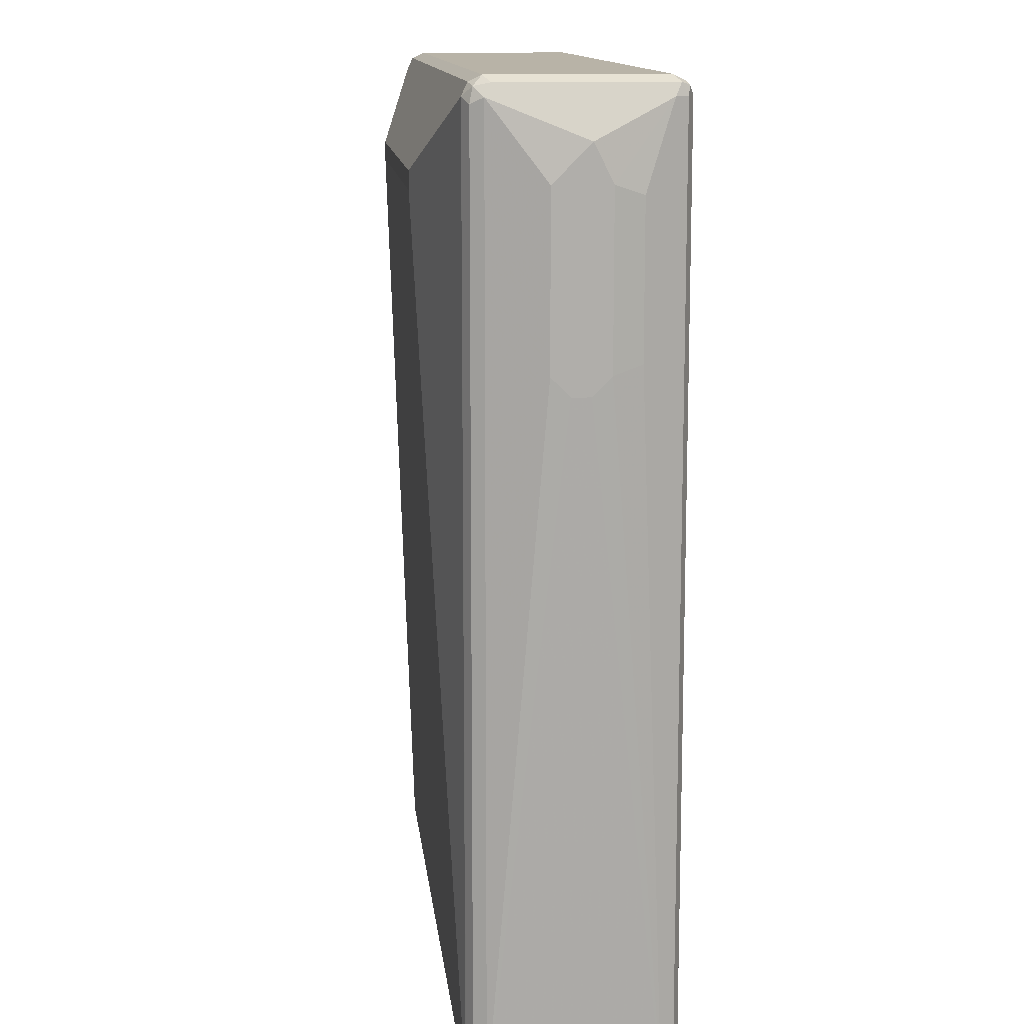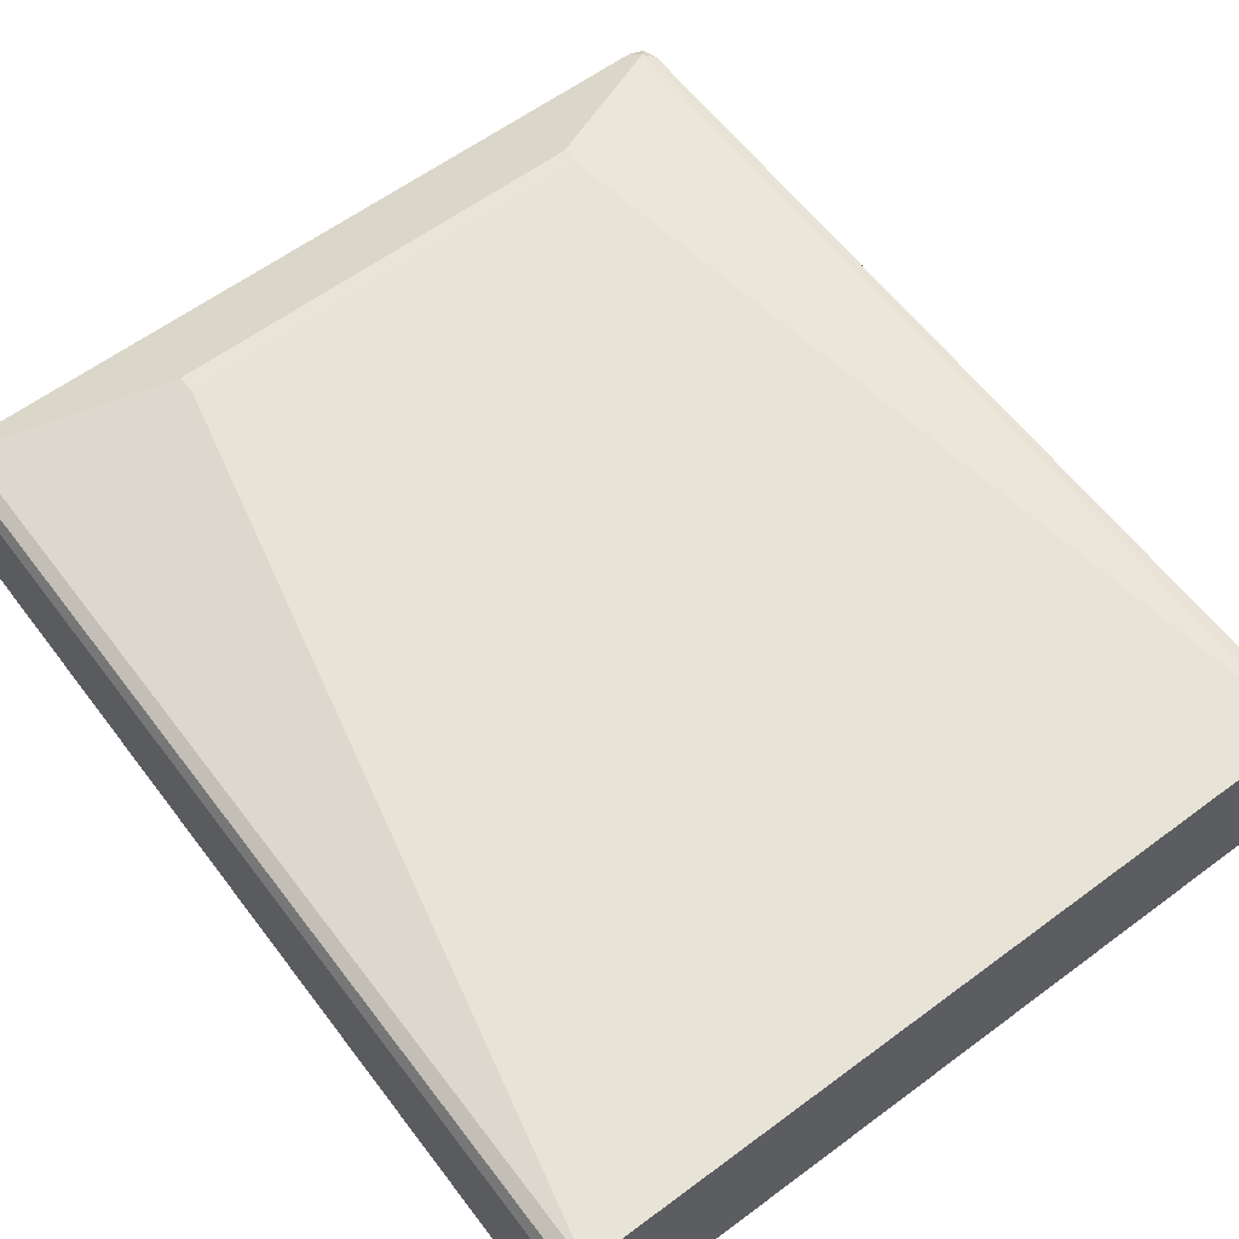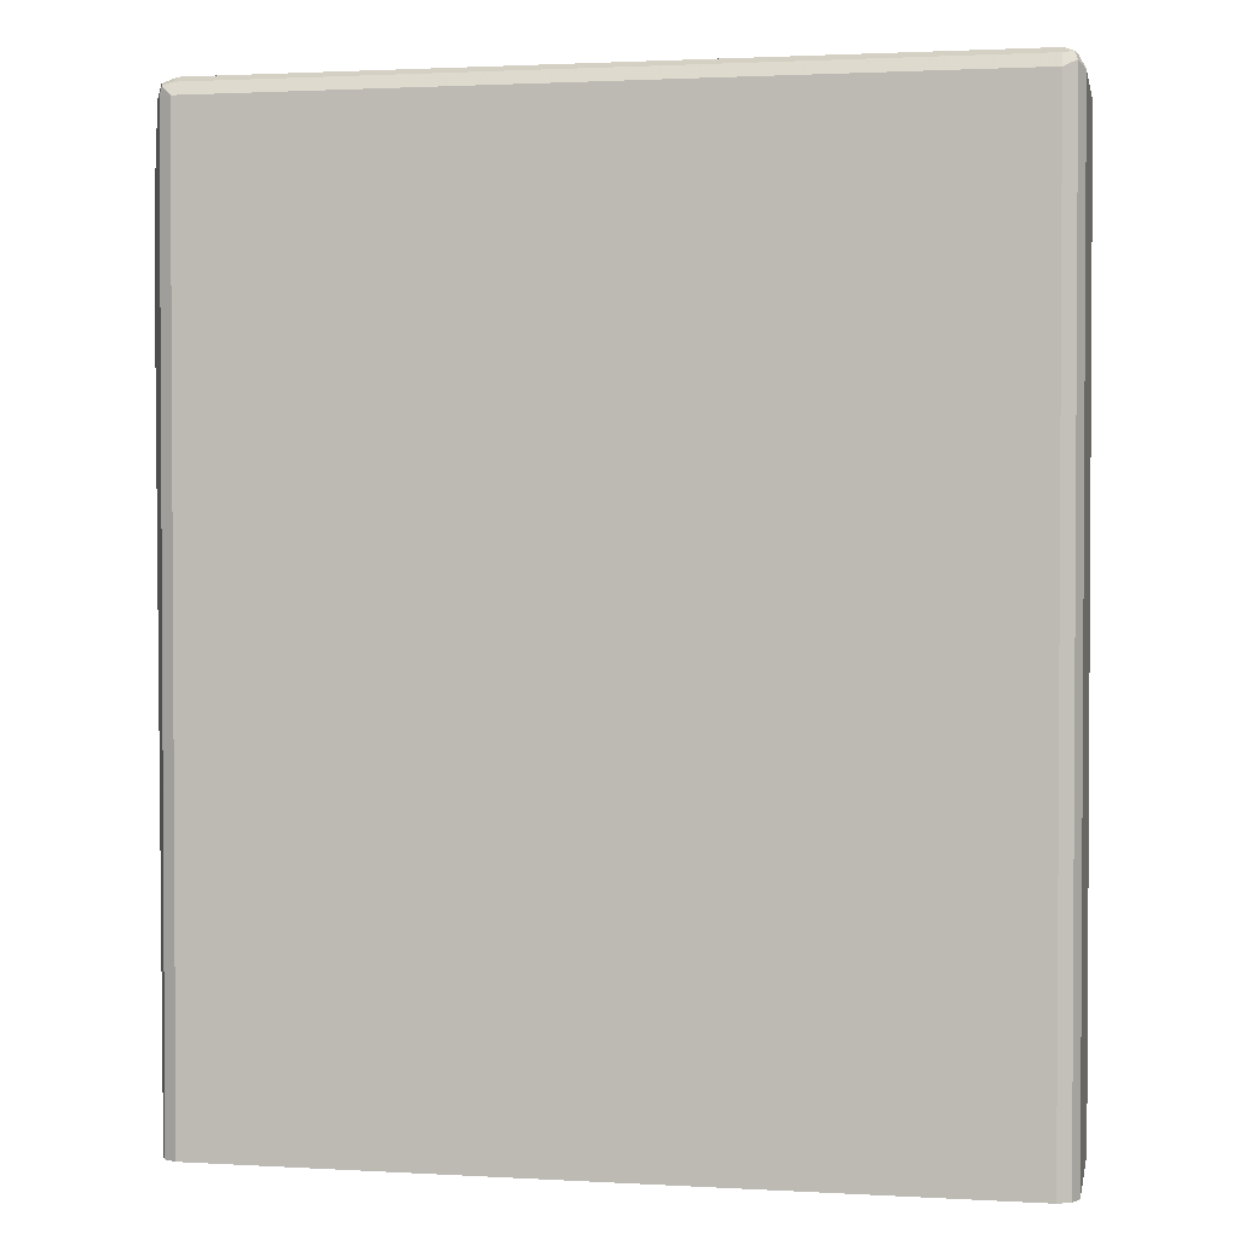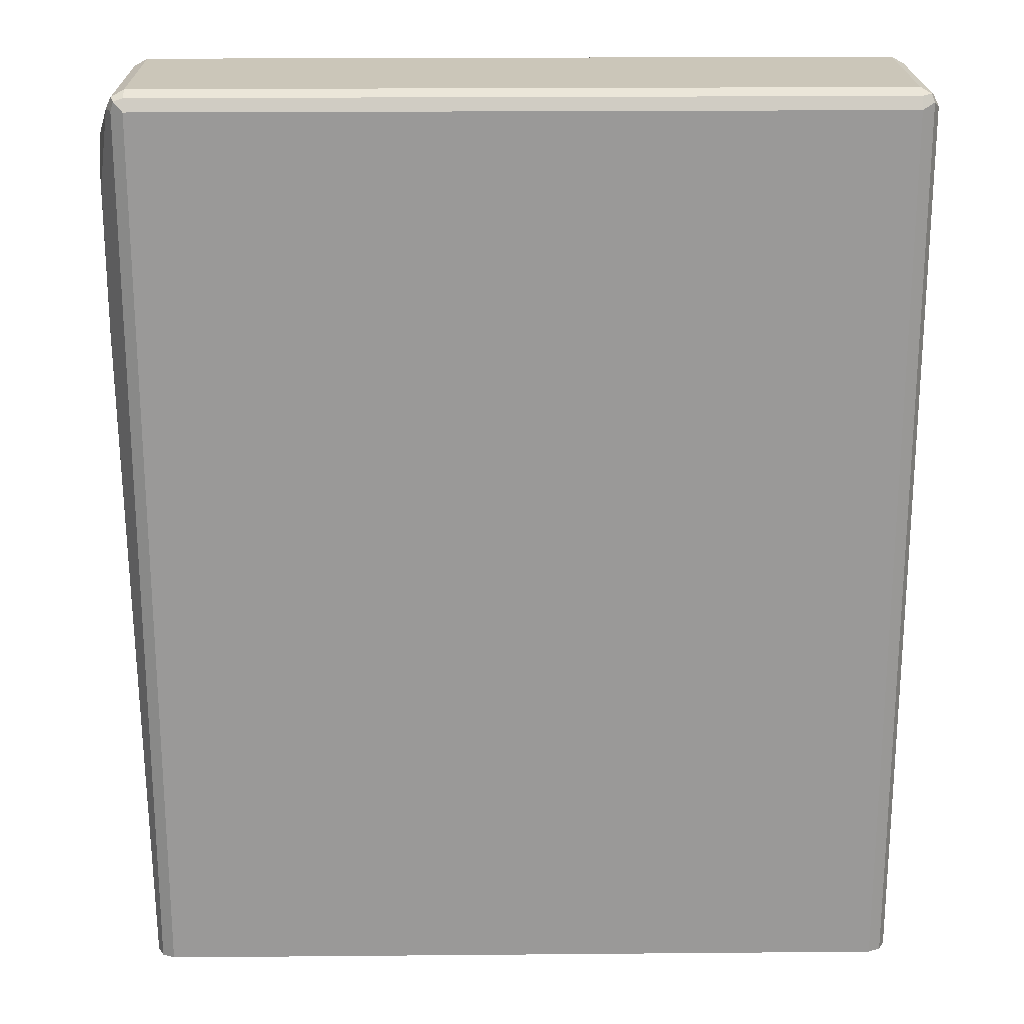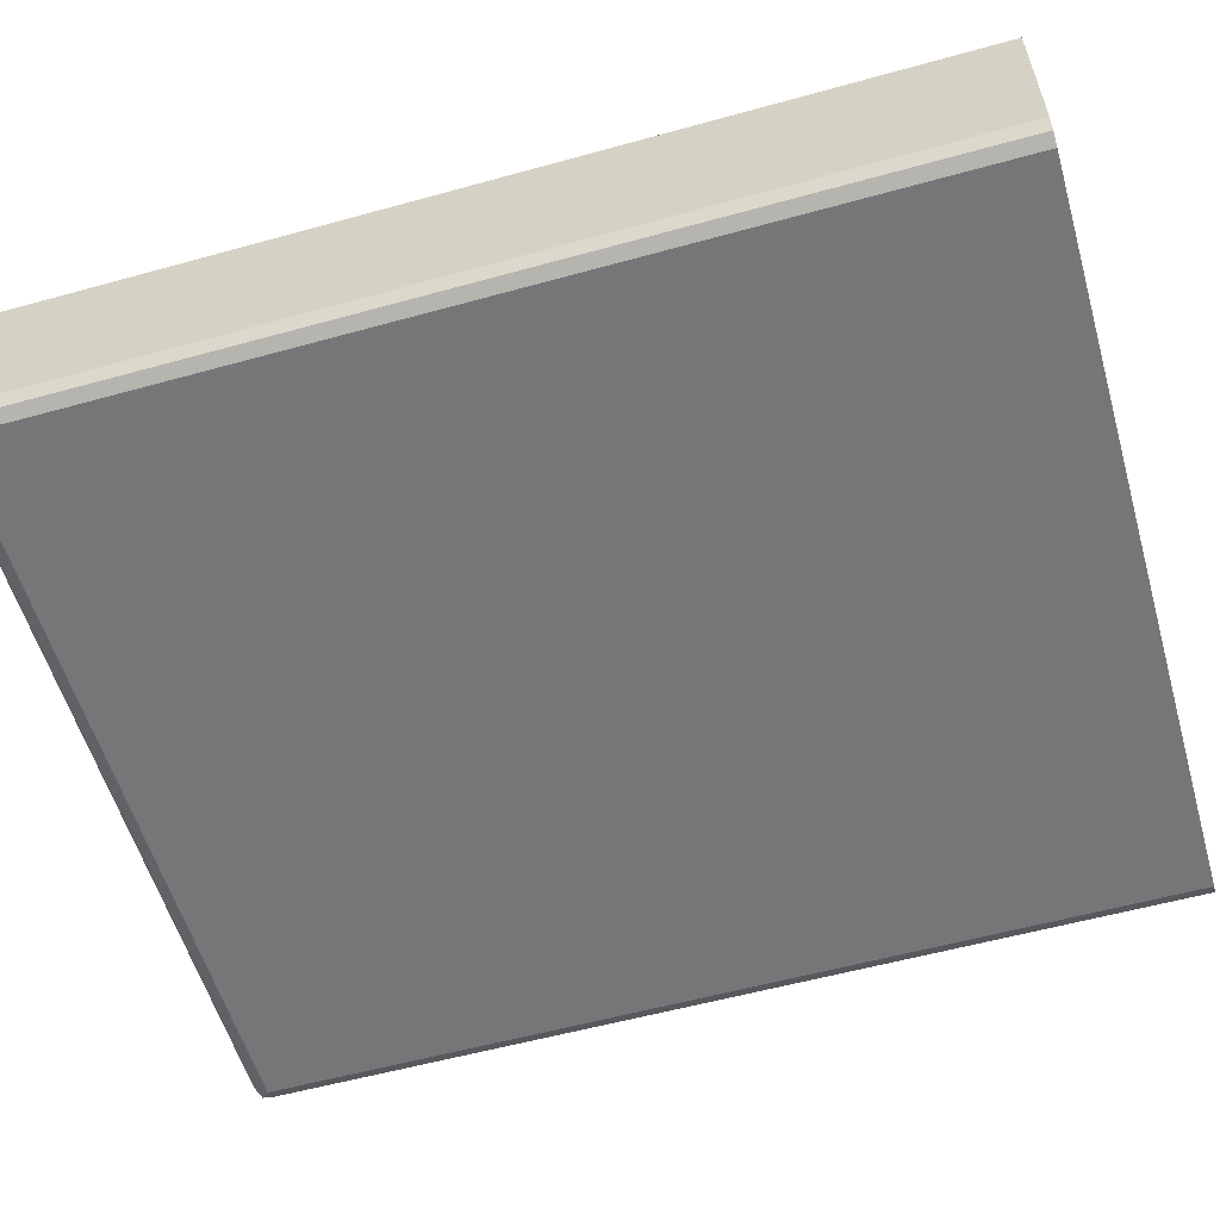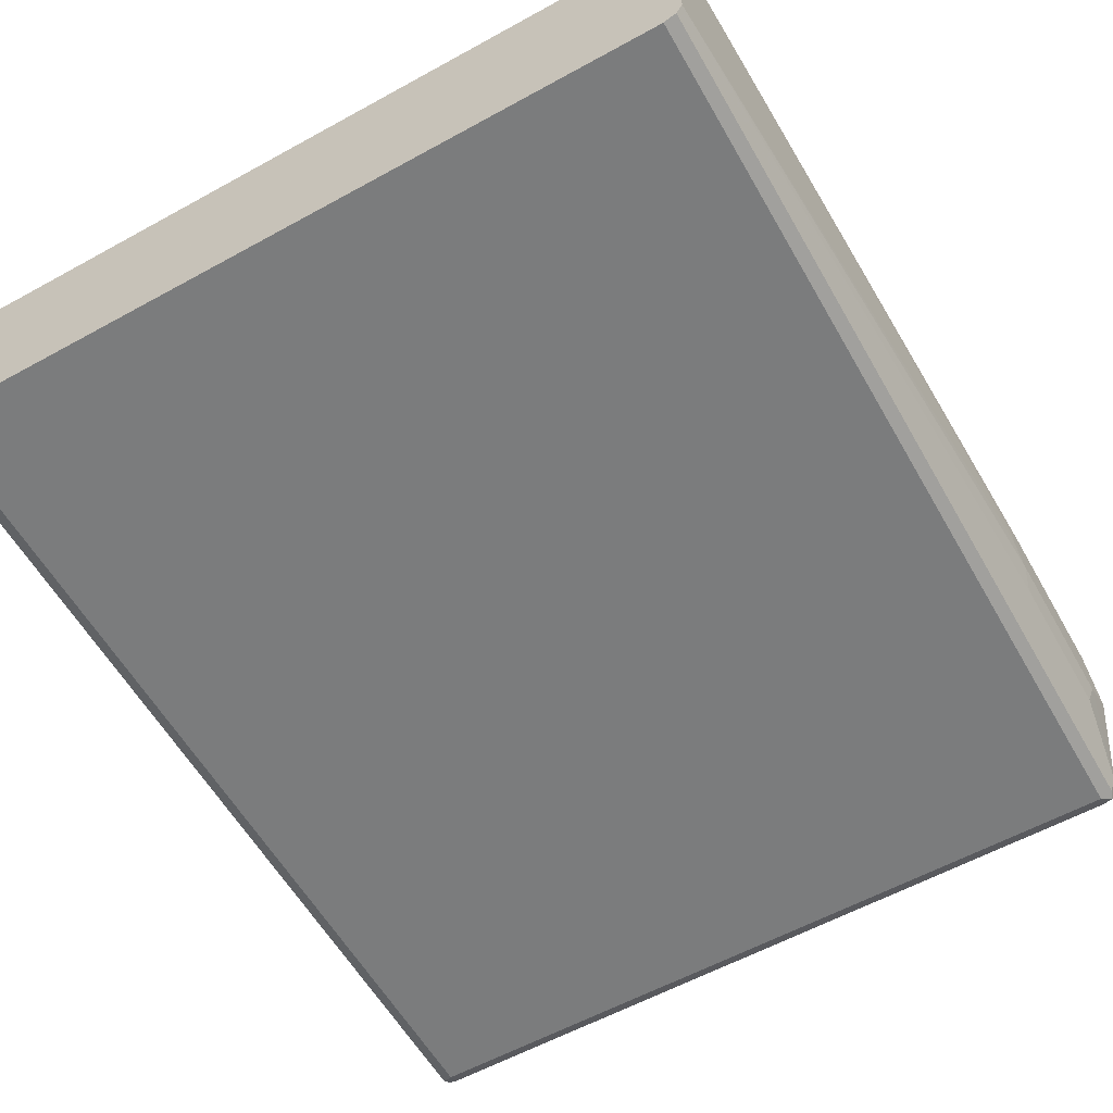
<metadata>
{"format":"obj","ext":"obj","renderer":"f3d","projection":"perspective","resolution":1024,"background":"white","views":[{"elev":12.7,"azim":84.0,"up":"+Y"},{"elev":60.8,"azim":-37.1,"up":"+Z"},{"elev":1.9,"azim":-168.6,"up":"+Y"},{"elev":21.0,"azim":179.1,"up":"+Y"},{"elev":-56.9,"azim":-73.9,"up":"+Z"},{"elev":-58.7,"azim":29.6,"up":"+Z"}]}
</metadata>
<code>
v -0.4223 -0.09484 -0.07677
v -0.4158 -0.09484 -0.08957
v -0.4223 -0.09484 0.09596
v -0.4223 0.8637 -0.07677
v -0.4053 -0.09484 -0.09482
v -0.4158 0.8701 -0.08957
v -0.4158 -0.09484 0.1088
v -0.4223 0.8637 0.09596
v -0.4158 0.8765 -0.07677
v -0.403 -0.09484 -0.09597
v -0.403 0.8637 -0.09597
v -0.4126 0.8781 -0.08637
v -0.403 0.8765 -0.08957
v -0.403 -0.09484 0.1152
v -0.4158 0.8637 0.1088
v -0.4174 0.8733 0.1056
v -0.4158 0.8765 0.09596
v -0.403 0.8829 -0.07677
v 0.3838 -0.09484 -0.09597
v 0.3838 0.8637 -0.09597
v 0.3838 0.8765 -0.08957
v 0.3838 -0.09484 0.1152
v -0.2111 0.7677 0.1536
v -0.403 0.8637 0.1152
v -0.4095 0.8765 0.1088
v -0.403 0.8829 0.09596
v 0.3838 0.8829 -0.07677
v 0.3966 -0.09484 -0.08957
v 0.3934 0.8733 -0.09116
v 0.3966 0.8637 -0.08957
v 0.3966 0.8765 -0.08317
v 0.385 -0.09484 0.1146
v 0.3838 0.8637 0.1152
v 0.2303 0.7677 0.1536
v -0.2111 0.7869 0.1536
v 0.3775 0.8765 0.1088
v 0.3838 0.8829 0.09596
v 0.403 -0.09484 -0.07677
v 0.4174 0.6238 -0.04798
v 0.403 0.8637 -0.07677
v 0.4174 0.7773 -0.04798
v 0.3966 0.8765 0.08956
v 0.4223 0.8253 1.879e-05
v 0.3966 -0.09484 0.1088
v 0.3966 0.8573 0.1088
v 0.3934 0.8733 0.1056
v 0.2303 0.7869 0.1536
v 0.403 -0.09484 0.09596
v 0.4223 0.6142 -0.01918
v 0.4223 0.5949 1.879e-05
v 0.4223 0.7869 -0.01918
v 0.403 0.8637 0.09596
v 0.4223 0.7869 0.03837
v 0.4223 0.5949 0.01922
v 0.4223 0.6142 0.03837
f 1 2 5
f 32 44 45
f 31 43 40
f 31 42 43
f 30 40 41
f 30 31 40
f 29 31 30
f 28 39 38
f 28 41 39
f 28 30 41
f 27 42 31
f 27 37 42
f 25 37 26
f 25 36 37
f 25 47 36
f 25 35 47
f 24 35 25
f 23 47 35
f 23 34 47
f 22 47 34
f 22 33 47
f 22 32 33
f 21 27 31
f 21 31 29
f 32 45 33
f 20 29 30
f 33 45 46
f 33 36 47
f 48 53 52
f 48 55 53
f 48 54 55
f 45 52 46
f 44 52 45
f 44 48 52
f 43 49 51
f 43 50 49
f 43 54 50
f 43 55 54
f 43 53 55
f 43 52 53
f 42 52 43
f 42 46 52
f 40 51 41
f 40 43 51
f 39 51 49
f 39 41 51
f 38 54 48
f 38 50 54
f 38 49 50
f 37 46 42
f 36 46 37
f 33 46 36
f 20 21 29
f 38 39 49
f 19 20 30
f 5 11 10
f 5 6 11
f 4 9 6
f 4 17 9
f 4 8 17
f 3 15 8
f 3 7 15
f 2 6 5
f 1 6 2
f 1 4 6
f 1 8 4
f 1 7 3
f 1 14 7
f 1 22 14
f 1 32 22
f 1 44 32
f 1 48 44
f 1 38 48
f 1 28 38
f 1 19 28
f 1 10 19
f 1 5 10
f 19 30 28
f 6 9 12
f 6 12 13
f 1 3 8
f 7 14 24
f 18 37 27
f 6 13 11
f 18 26 37
f 17 25 26
f 16 25 17
f 15 25 16
f 15 24 25
f 14 23 35
f 14 34 23
f 14 22 34
f 13 27 21
f 13 18 27
f 14 35 24
f 12 18 13
f 8 15 16
f 8 16 17
f 9 26 18
f 9 18 12
f 9 17 26
f 10 11 20
f 10 20 19
f 11 13 21
f 11 21 20
f 7 24 15

</code>
